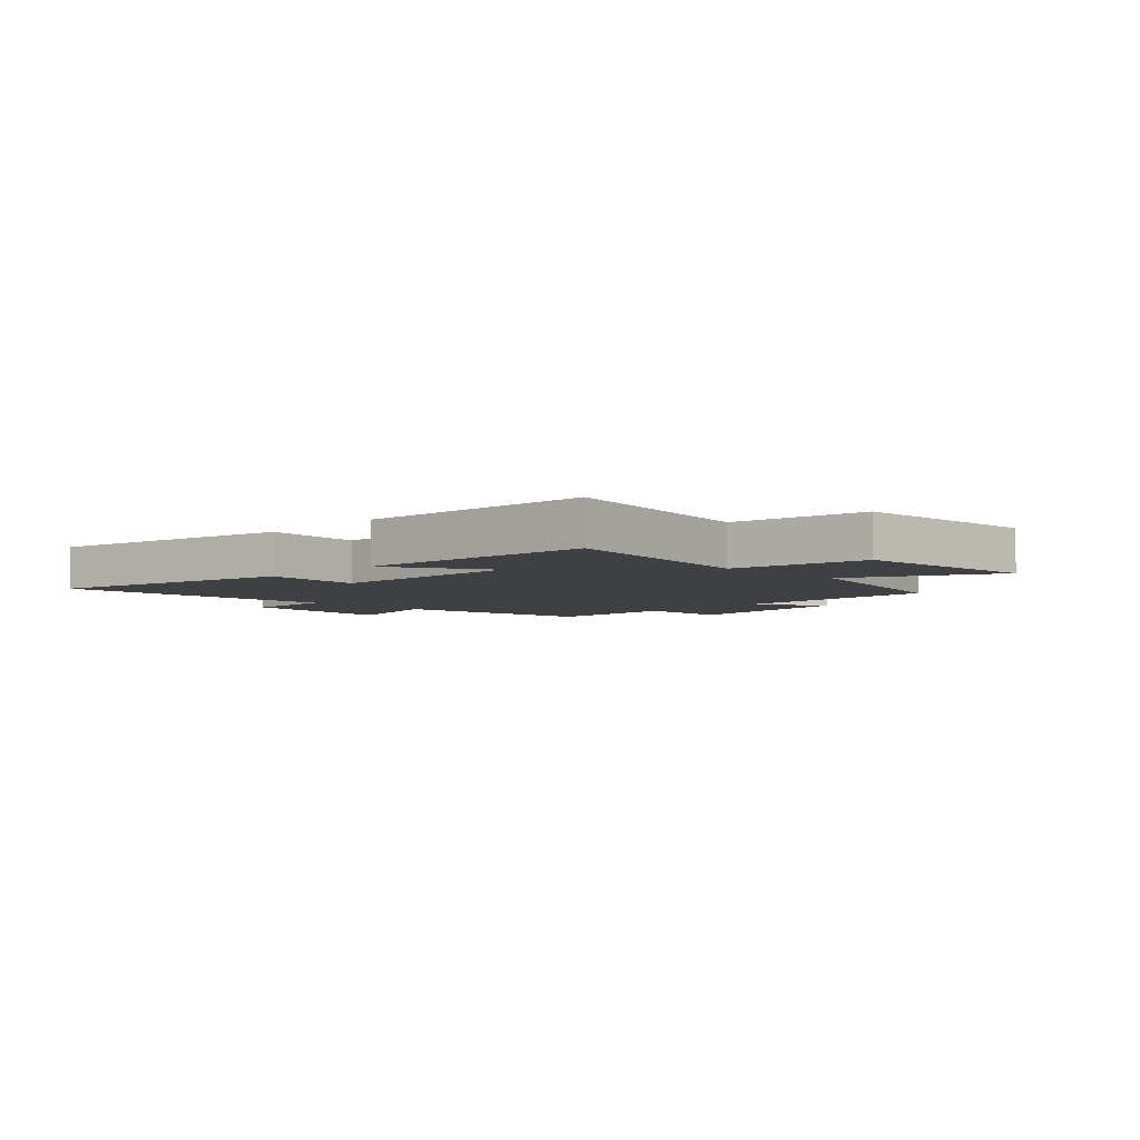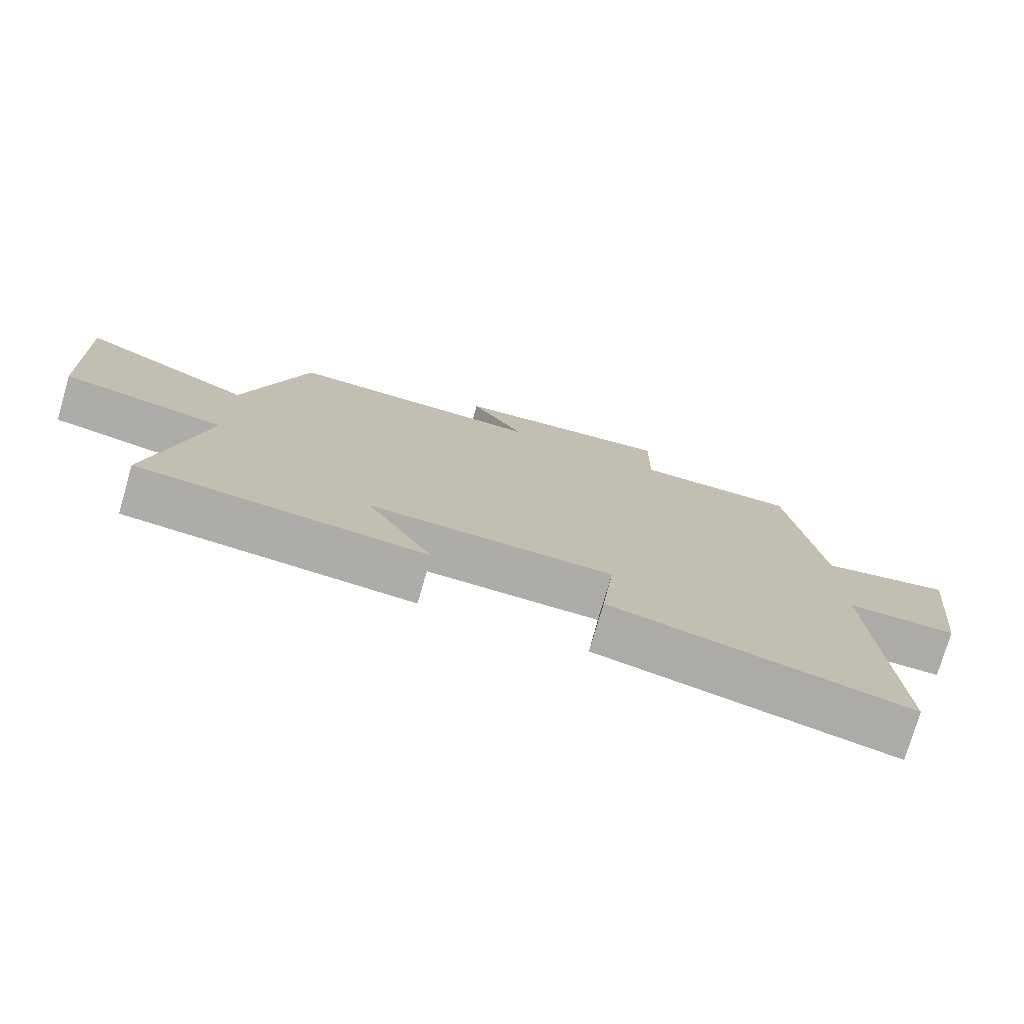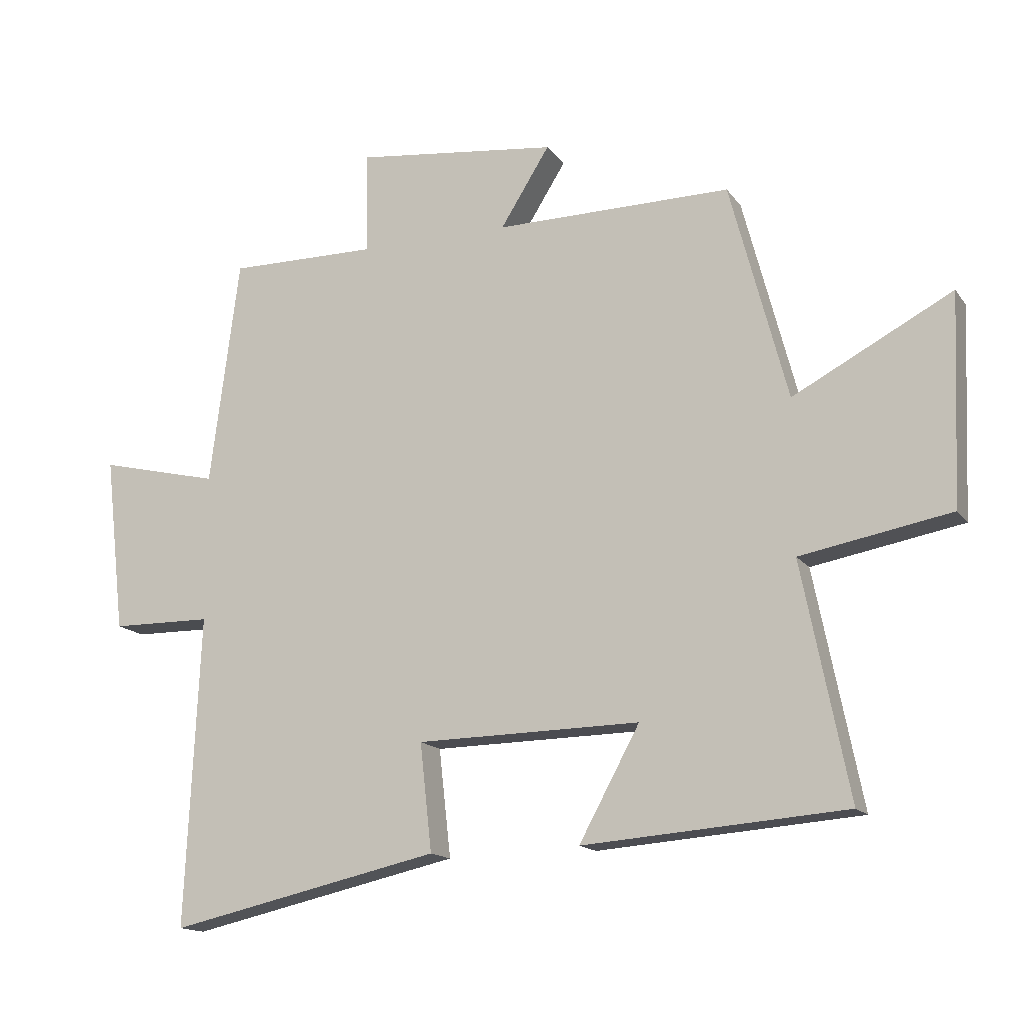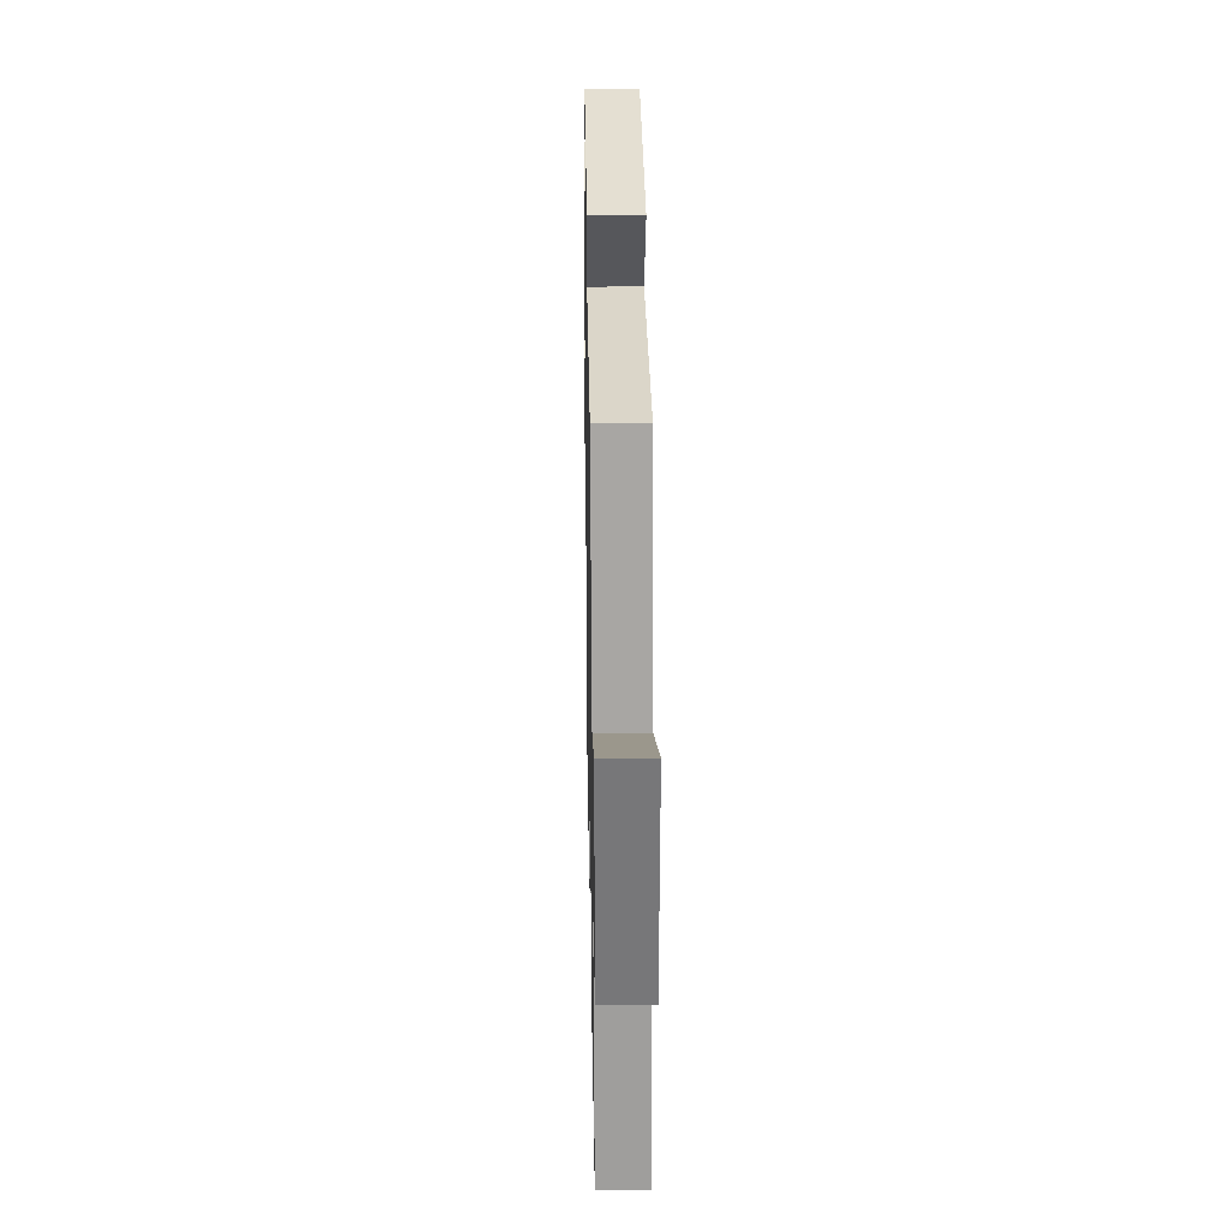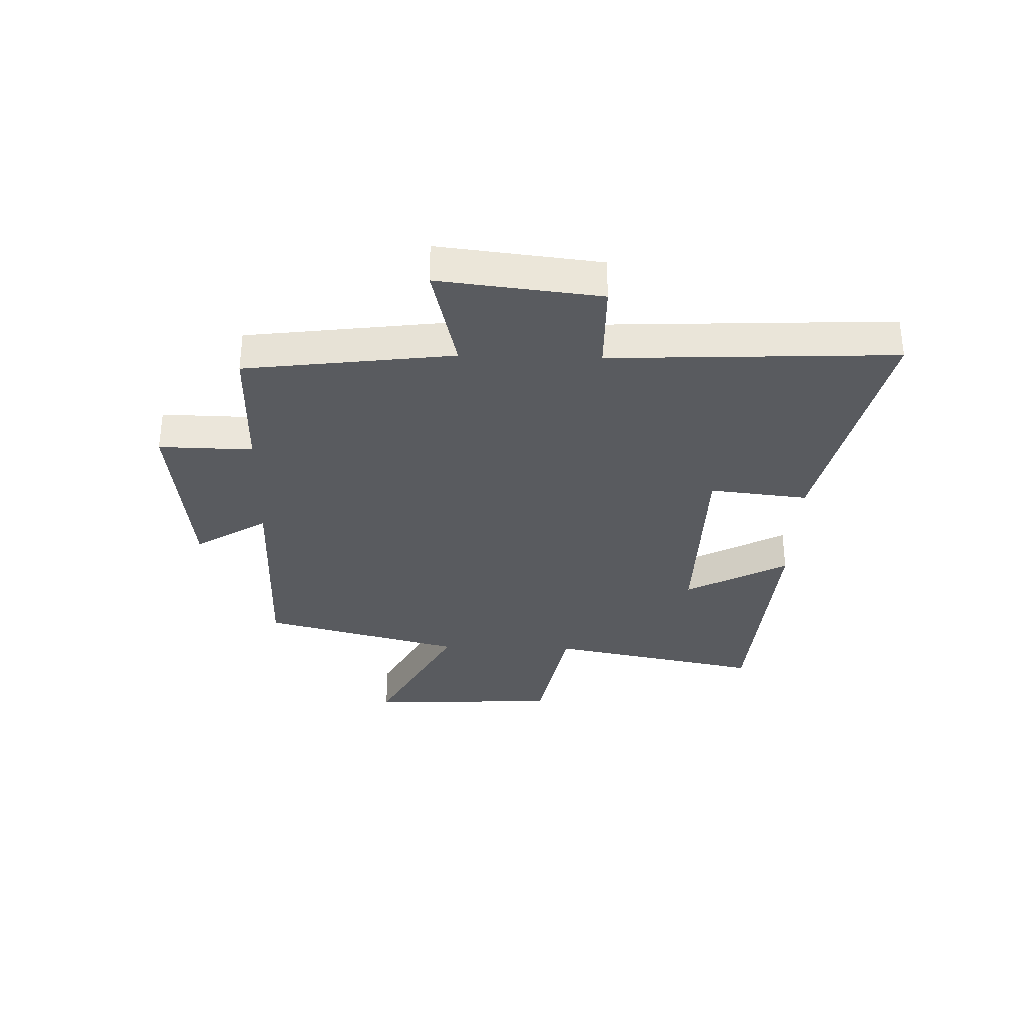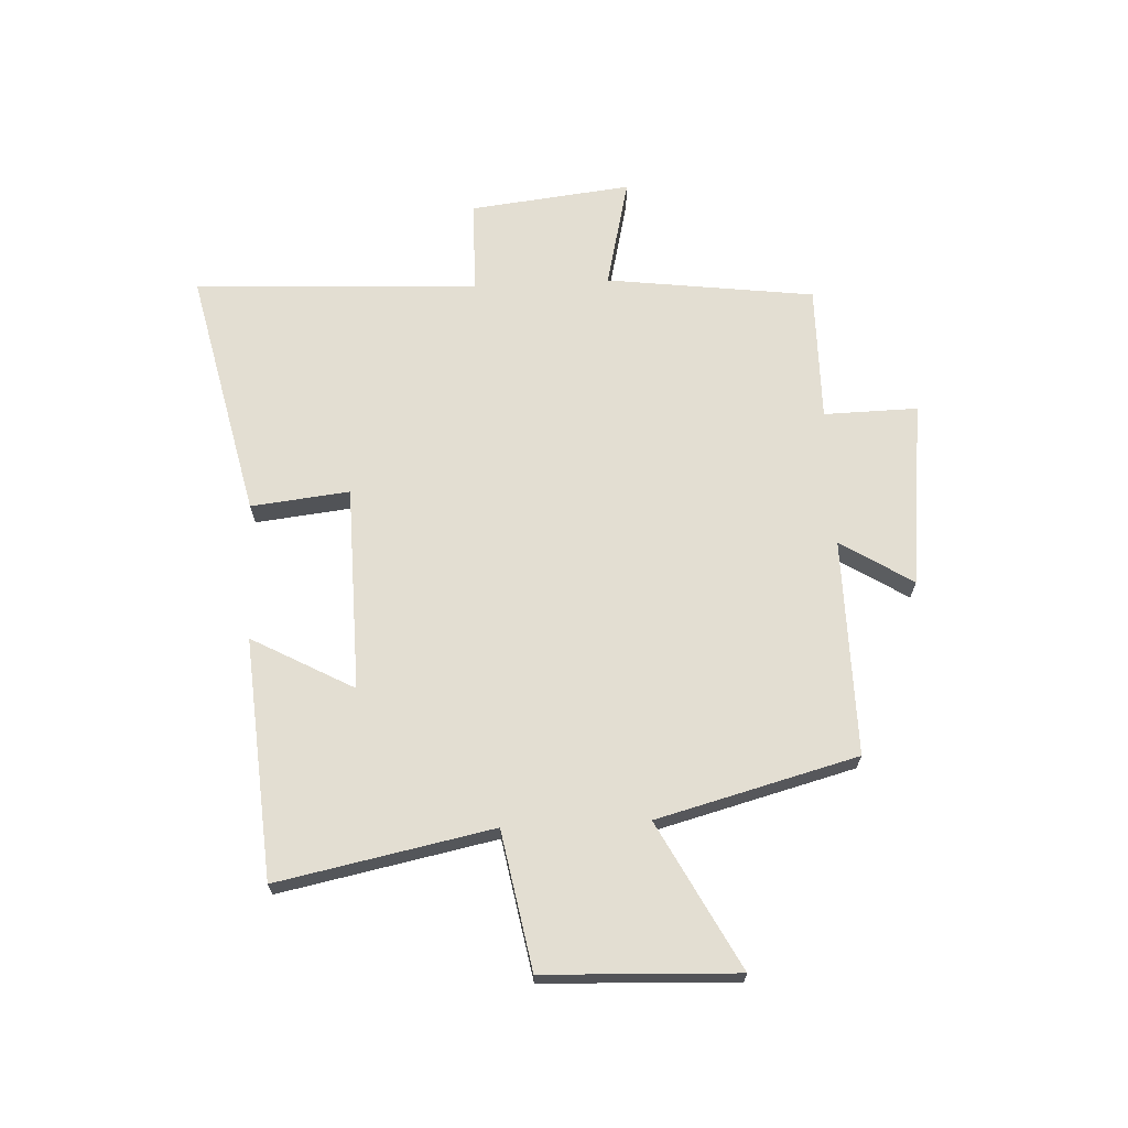
<metadata>
{"format":"obj","ext":"obj","renderer":"f3d","projection":"perspective","resolution":1024,"background":"white","views":[{"elev":-5.0,"azim":-134.2,"up":"+Y"},{"elev":-76.5,"azim":-16.2,"up":"+Z"},{"elev":-15.1,"azim":-156.9,"up":"+Z"},{"elev":30.5,"azim":-91.0,"up":"+Z"},{"elev":-32.6,"azim":88.3,"up":"+Y"},{"elev":67.7,"azim":-92.8,"up":"+Y"}]}
</metadata>
<code>
v 0.453 0.07 0.502
v 0.5 0.07 0.138
v 0.693 0.07 0.184
v 0.661 0.07 -0.098
v 0.5 0.07 -0.1
v 0.523 0.07 -0.597
v 0.088 0.07 -0.5
v 0.107 0.07 -0.328
v -0.251 0.07 -0.322
v -0.154 0.07 -0.5
v -0.575 0.07 -0.468
v -0.5 0.07 -0.093
v -0.741 0.07 -0.049
v -0.755 0.07 0.287
v -0.5 0.07 0.153
v -0.408 0.07 0.503
v -0.029 0.07 0.5
v -0.108 0.07 0.626
v 0.218 0.07 0.664
v 0.215 0.07 0.5
v 0.453 0 0.502
v 0.5 0 0.138
v 0.693 0 0.184
v 0.661 0 -0.098
v 0.5 0 -0.1
v 0.523 0 -0.597
v 0.088 0 -0.5
v 0.107 0 -0.328
v -0.251 0 -0.322
v -0.154 0 -0.5
v -0.575 0 -0.468
v -0.5 0 -0.093
v -0.741 0 -0.049
v -0.755 0 0.287
v -0.5 0 0.153
v -0.408 0 0.503
v -0.029 0 0.5
v -0.108 0 0.626
v 0.218 0 0.664
v 0.215 0 0.5
f 17 18 19 20
f 15 16 17
f 15 17 20
f 12 13 14 15
f 20 1 2
f 15 20 2
f 12 15 2
f 9 10 11 12
f 8 9 12 2
f 5 6 7 8
f 2 3 4 5
f 2 5 8
f 40 39 38 37
f 37 36 35
f 40 37 35
f 35 34 33 32
f 22 21 40
f 22 40 35
f 22 35 32
f 32 31 30 29
f 22 32 29 28
f 28 27 26 25
f 25 24 23 22
f 28 25 22
f 1 21 22 2
f 2 22 23 3
f 3 23 24 4
f 4 24 25 5
f 5 25 26 6
f 6 26 27 7
f 7 27 28 8
f 8 28 29 9
f 9 29 30 10
f 10 30 31 11
f 11 31 32 12
f 12 32 33 13
f 13 33 34 14
f 14 34 35 15
f 15 35 36 16
f 16 36 37 17
f 17 37 38 18
f 18 38 39 19
f 19 39 40 20
f 20 40 21 1

</code>
